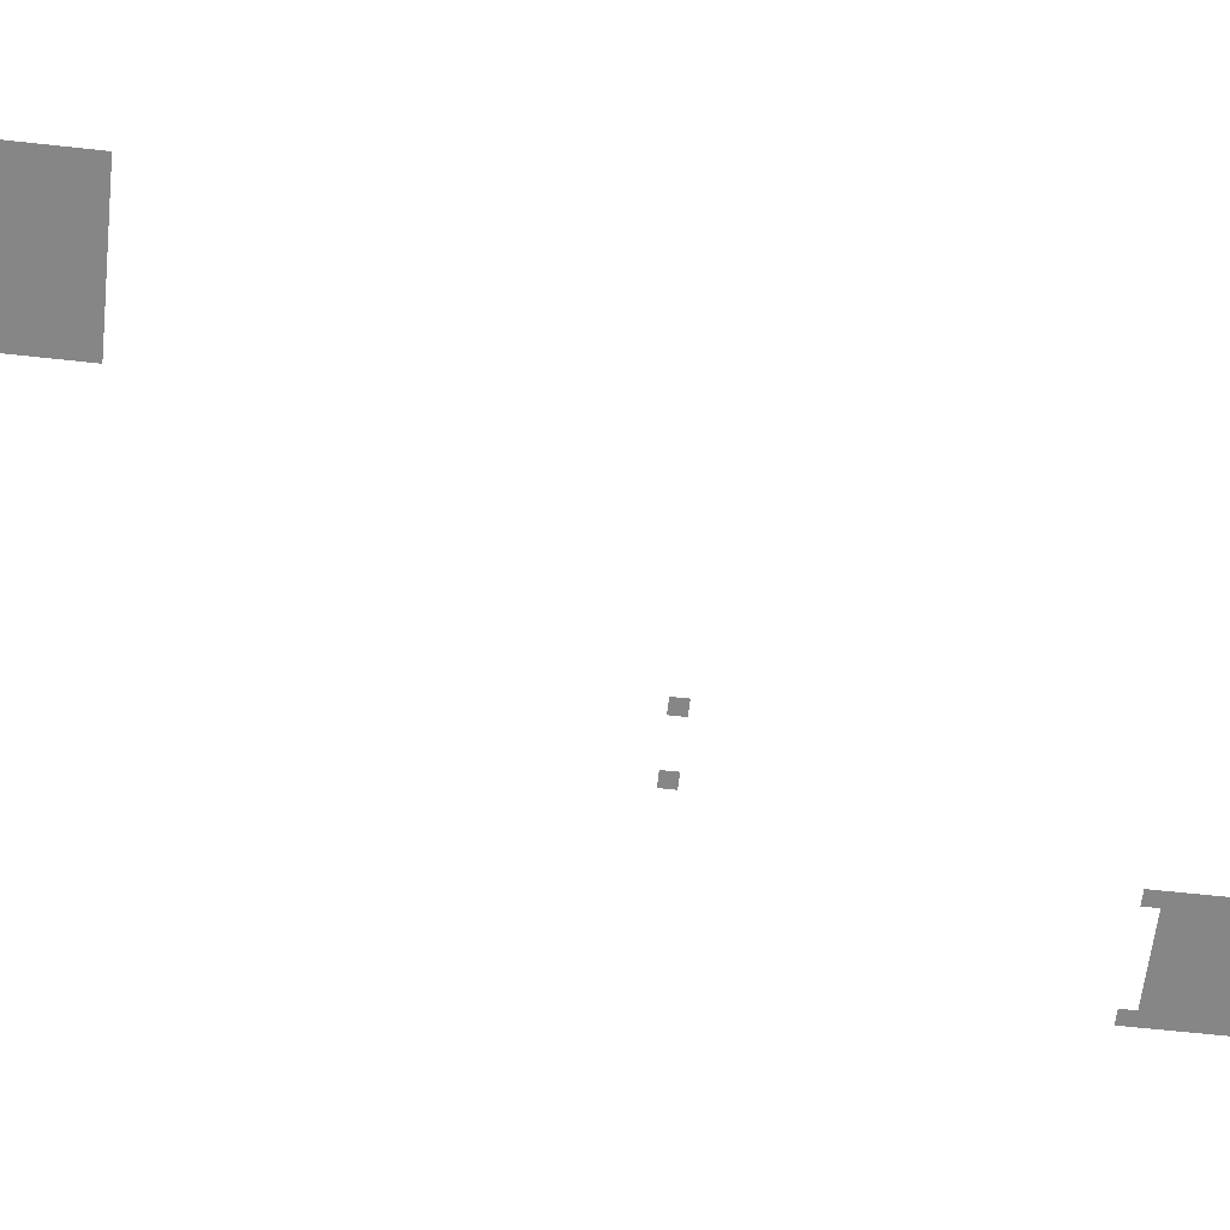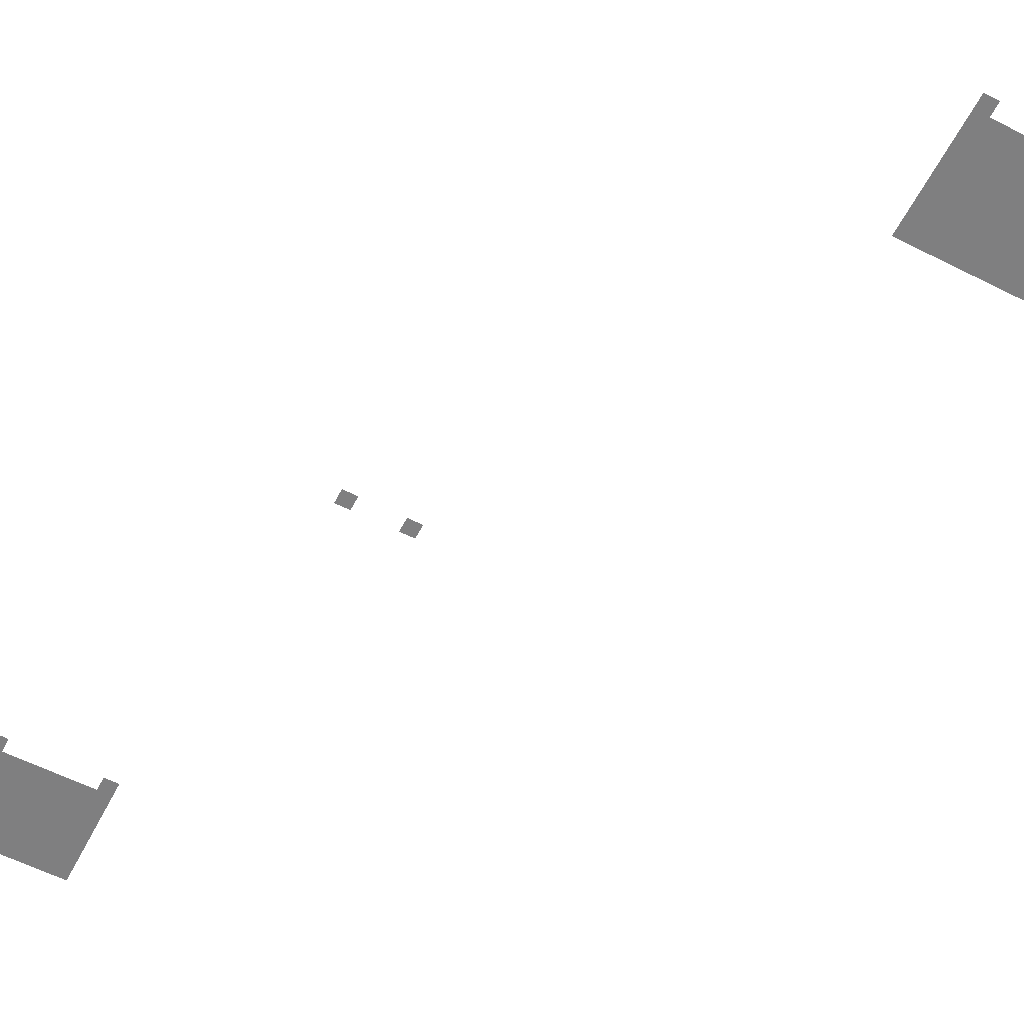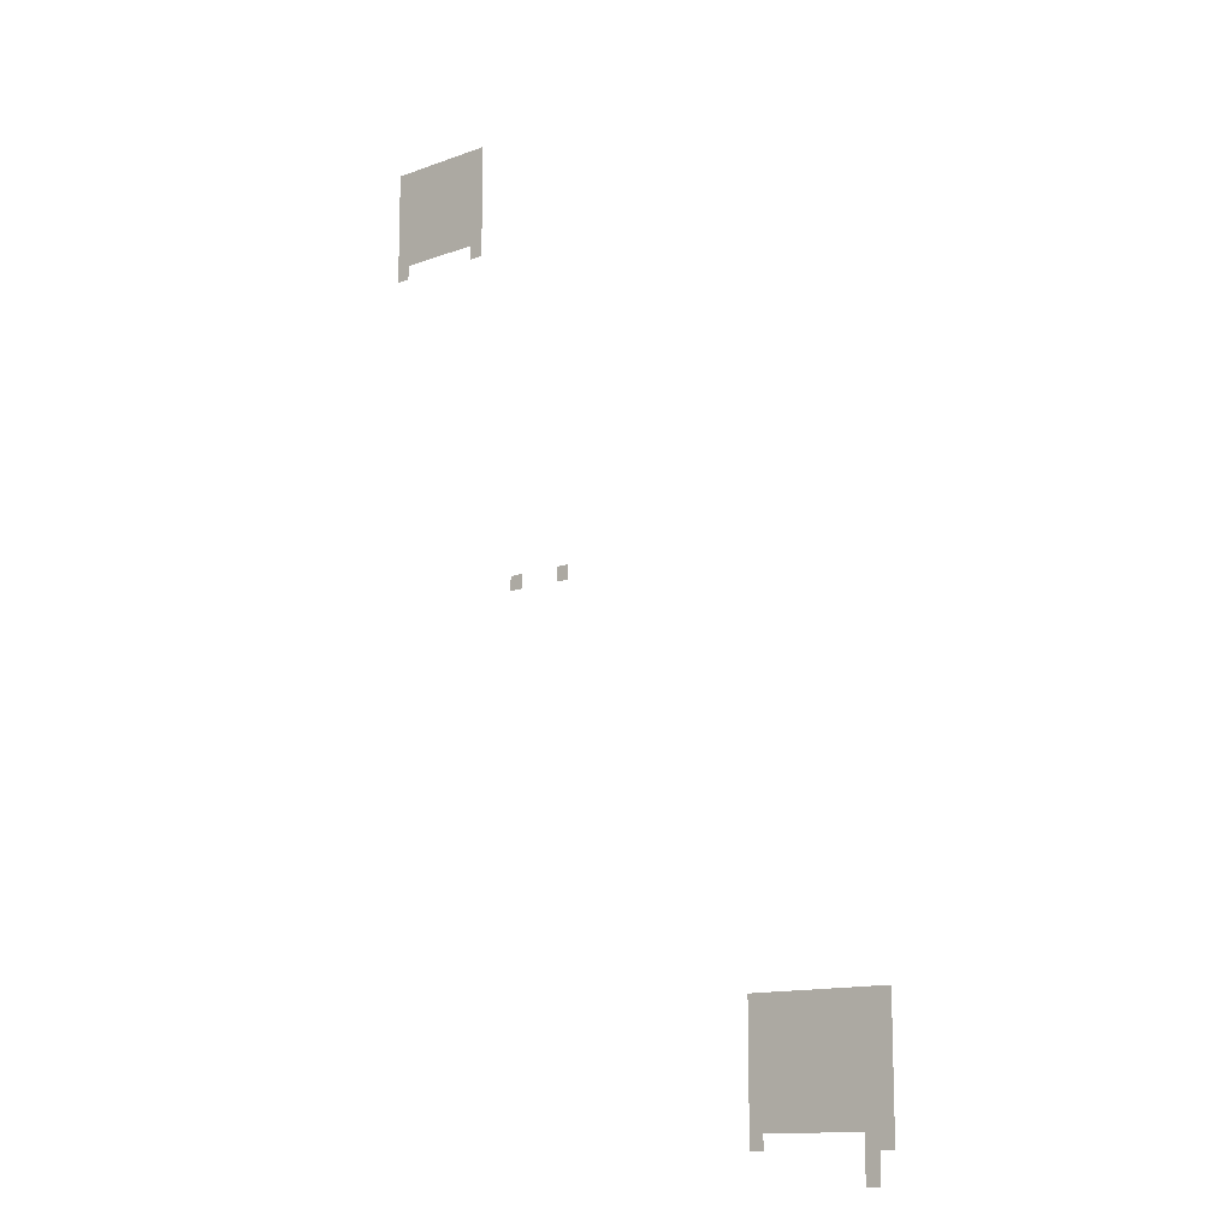
<metadata>
{"format":"obj","ext":"obj","renderer":"f3d","projection":"perspective","resolution":1024,"background":"white","views":[{"elev":-62.1,"azim":83.6,"up":"+Z"},{"elev":-59.7,"azim":-27.3,"up":"+Z"},{"elev":-12.9,"azim":40.0,"up":"+Y"}]}
</metadata>
<code>
v -109 -95 0
v -110 -95 0
v -110 -94 0
v -109 -94 0
v -110 -95 0
v -111 -95 0
v -111 -94 0
v -110 -94 0
v -111 -95 0
v -112 -95 0
v -112 -94 0
v -111 -94 0
v -112 -95 0
v -113 -95 0
v -113 -94 0
v -112 -94 0
v -113 -95 0
v -114 -95 0
v -114 -94 0
v -113 -94 0
v -114 -95 0
v -115 -95 0
v -115 -94 0
v -114 -94 0
v -115 -95 0
v -116 -95 0
v -116 -94 0
v -115 -94 0
v -116 -95 0
v -117 -95 0
v -117 -94 0
v -116 -94 0
v -109 -96 0
v -110 -96 0
v -110 -95 0
v -109 -95 0
v -110 -96 0
v -111 -96 0
v -111 -95 0
v -110 -95 0
v -111 -96 0
v -112 -96 0
v -112 -95 0
v -111 -95 0
v -112 -96 0
v -113 -96 0
v -113 -95 0
v -112 -95 0
v -113 -96 0
v -114 -96 0
v -114 -95 0
v -113 -95 0
v -114 -96 0
v -115 -96 0
v -115 -95 0
v -114 -95 0
v -115 -96 0
v -116 -96 0
v -116 -95 0
v -115 -95 0
v -116 -96 0
v -117 -96 0
v -117 -95 0
v -116 -95 0
v -109 -97 0
v -110 -97 0
v -110 -96 0
v -109 -96 0
v -110 -97 0
v -111 -97 0
v -111 -96 0
v -110 -96 0
v -111 -97 0
v -112 -97 0
v -112 -96 0
v -111 -96 0
v -112 -97 0
v -113 -97 0
v -113 -96 0
v -112 -96 0
v -113 -97 0
v -114 -97 0
v -114 -96 0
v -113 -96 0
v -114 -97 0
v -115 -97 0
v -115 -96 0
v -114 -96 0
v -115 -97 0
v -116 -97 0
v -116 -96 0
v -115 -96 0
v -116 -97 0
v -117 -97 0
v -117 -96 0
v -116 -96 0
v -109 -98 0
v -110 -98 0
v -110 -97 0
v -109 -97 0
v -110 -98 0
v -111 -98 0
v -111 -97 0
v -110 -97 0
v -111 -98 0
v -112 -98 0
v -112 -97 0
v -111 -97 0
v -112 -98 0
v -113 -98 0
v -113 -97 0
v -112 -97 0
v -113 -98 0
v -114 -98 0
v -114 -97 0
v -113 -97 0
v -114 -98 0
v -115 -98 0
v -115 -97 0
v -114 -97 0
v -115 -98 0
v -116 -98 0
v -116 -97 0
v -115 -97 0
v -116 -98 0
v -117 -98 0
v -117 -97 0
v -116 -97 0
v -109 -99 0
v -110 -99 0
v -110 -98 0
v -109 -98 0
v -110 -99 0
v -111 -99 0
v -111 -98 0
v -110 -98 0
v -111 -99 0
v -112 -99 0
v -112 -98 0
v -111 -98 0
v -112 -99 0
v -113 -99 0
v -113 -98 0
v -112 -98 0
v -113 -99 0
v -114 -99 0
v -114 -98 0
v -113 -98 0
v -114 -99 0
v -115 -99 0
v -115 -98 0
v -114 -98 0
v -115 -99 0
v -116 -99 0
v -116 -98 0
v -115 -98 0
v -116 -99 0
v -117 -99 0
v -117 -98 0
v -116 -98 0
v -109 -100 0
v -110 -100 0
v -110 -99 0
v -109 -99 0
v -110 -100 0
v -111 -100 0
v -111 -99 0
v -110 -99 0
v -111 -100 0
v -112 -100 0
v -112 -99 0
v -111 -99 0
v -112 -100 0
v -113 -100 0
v -113 -99 0
v -112 -99 0
v -113 -100 0
v -114 -100 0
v -114 -99 0
v -113 -99 0
v -114 -100 0
v -115 -100 0
v -115 -99 0
v -114 -99 0
v -115 -100 0
v -116 -100 0
v -116 -99 0
v -115 -99 0
v -116 -100 0
v -117 -100 0
v -117 -99 0
v -116 -99 0
v -109 -101 0
v -110 -101 0
v -110 -100 0
v -109 -100 0
v -110 -101 0
v -111 -101 0
v -111 -100 0
v -110 -100 0
v -111 -101 0
v -112 -101 0
v -112 -100 0
v -111 -100 0
v -112 -101 0
v -113 -101 0
v -113 -100 0
v -112 -100 0
v -113 -101 0
v -114 -101 0
v -114 -100 0
v -113 -100 0
v -114 -101 0
v -115 -101 0
v -115 -100 0
v -114 -100 0
v -115 -101 0
v -116 -101 0
v -116 -100 0
v -115 -100 0
v -116 -101 0
v -117 -101 0
v -117 -100 0
v -116 -100 0
v -109 -102 0
v -110 -102 0
v -110 -101 0
v -109 -101 0
v -116 -102 0
v -117 -102 0
v -117 -101 0
v -116 -101 0
v -101 -126 0
v -102 -126 0
v -102 -125 0
v -101 -125 0
v -105 -126 0
v -106 -126 0
v -106 -125 0
v -105 -125 0
v -77 -154 0
v -78 -154 0
v -78 -153 0
v -77 -153 0
v -78 -154 0
v -79 -154 0
v -79 -153 0
v -78 -153 0
v -79 -154 0
v -80 -154 0
v -80 -153 0
v -79 -153 0
v -80 -154 0
v -81 -154 0
v -81 -153 0
v -80 -153 0
v -81 -154 0
v -82 -154 0
v -82 -153 0
v -81 -153 0
v -82 -154 0
v -83 -154 0
v -83 -153 0
v -82 -153 0
v -83 -154 0
v -84 -154 0
v -84 -153 0
v -83 -153 0
v -84 -154 0
v -85 -154 0
v -85 -153 0
v -84 -153 0
v -85 -154 0
v -86 -154 0
v -86 -153 0
v -85 -153 0
v -86 -154 0
v -87 -154 0
v -87 -153 0
v -86 -153 0
v -77 -155 0
v -78 -155 0
v -78 -154 0
v -77 -154 0
v -78 -155 0
v -79 -155 0
v -79 -154 0
v -78 -154 0
v -79 -155 0
v -80 -155 0
v -80 -154 0
v -79 -154 0
v -80 -155 0
v -81 -155 0
v -81 -154 0
v -80 -154 0
v -81 -155 0
v -82 -155 0
v -82 -154 0
v -81 -154 0
v -82 -155 0
v -83 -155 0
v -83 -154 0
v -82 -154 0
v -83 -155 0
v -84 -155 0
v -84 -154 0
v -83 -154 0
v -84 -155 0
v -85 -155 0
v -85 -154 0
v -84 -154 0
v -85 -155 0
v -86 -155 0
v -86 -154 0
v -85 -154 0
v -86 -155 0
v -87 -155 0
v -87 -154 0
v -86 -154 0
v -77 -156 0
v -78 -156 0
v -78 -155 0
v -77 -155 0
v -78 -156 0
v -79 -156 0
v -79 -155 0
v -78 -155 0
v -79 -156 0
v -80 -156 0
v -80 -155 0
v -79 -155 0
v -80 -156 0
v -81 -156 0
v -81 -155 0
v -80 -155 0
v -81 -156 0
v -82 -156 0
v -82 -155 0
v -81 -155 0
v -82 -156 0
v -83 -156 0
v -83 -155 0
v -82 -155 0
v -83 -156 0
v -84 -156 0
v -84 -155 0
v -83 -155 0
v -84 -156 0
v -85 -156 0
v -85 -155 0
v -84 -155 0
v -85 -156 0
v -86 -156 0
v -86 -155 0
v -85 -155 0
v -86 -156 0
v -87 -156 0
v -87 -155 0
v -86 -155 0
v -77 -157 0
v -78 -157 0
v -78 -156 0
v -77 -156 0
v -78 -157 0
v -79 -157 0
v -79 -156 0
v -78 -156 0
v -79 -157 0
v -80 -157 0
v -80 -156 0
v -79 -156 0
v -80 -157 0
v -81 -157 0
v -81 -156 0
v -80 -156 0
v -81 -157 0
v -82 -157 0
v -82 -156 0
v -81 -156 0
v -82 -157 0
v -83 -157 0
v -83 -156 0
v -82 -156 0
v -83 -157 0
v -84 -157 0
v -84 -156 0
v -83 -156 0
v -84 -157 0
v -85 -157 0
v -85 -156 0
v -84 -156 0
v -85 -157 0
v -86 -157 0
v -86 -156 0
v -85 -156 0
v -86 -157 0
v -87 -157 0
v -87 -156 0
v -86 -156 0
v -77 -158 0
v -78 -158 0
v -78 -157 0
v -77 -157 0
v -78 -158 0
v -79 -158 0
v -79 -157 0
v -78 -157 0
v -79 -158 0
v -80 -158 0
v -80 -157 0
v -79 -157 0
v -80 -158 0
v -81 -158 0
v -81 -157 0
v -80 -157 0
v -81 -158 0
v -82 -158 0
v -82 -157 0
v -81 -157 0
v -82 -158 0
v -83 -158 0
v -83 -157 0
v -82 -157 0
v -83 -158 0
v -84 -158 0
v -84 -157 0
v -83 -157 0
v -84 -158 0
v -85 -158 0
v -85 -157 0
v -84 -157 0
v -85 -158 0
v -86 -158 0
v -86 -157 0
v -85 -157 0
v -86 -158 0
v -87 -158 0
v -87 -157 0
v -86 -157 0
v -77 -159 0
v -78 -159 0
v -78 -158 0
v -77 -158 0
v -78 -159 0
v -79 -159 0
v -79 -158 0
v -78 -158 0
v -79 -159 0
v -80 -159 0
v -80 -158 0
v -79 -158 0
v -80 -159 0
v -81 -159 0
v -81 -158 0
v -80 -158 0
v -81 -159 0
v -82 -159 0
v -82 -158 0
v -81 -158 0
v -82 -159 0
v -83 -159 0
v -83 -158 0
v -82 -158 0
v -83 -159 0
v -84 -159 0
v -84 -158 0
v -83 -158 0
v -84 -159 0
v -85 -159 0
v -85 -158 0
v -84 -158 0
v -85 -159 0
v -86 -159 0
v -86 -158 0
v -85 -158 0
v -86 -159 0
v -87 -159 0
v -87 -158 0
v -86 -158 0
v -77 -160 0
v -78 -160 0
v -78 -159 0
v -77 -159 0
v -78 -160 0
v -79 -160 0
v -79 -159 0
v -78 -159 0
v -79 -160 0
v -80 -160 0
v -80 -159 0
v -79 -159 0
v -80 -160 0
v -81 -160 0
v -81 -159 0
v -80 -159 0
v -81 -160 0
v -82 -160 0
v -82 -159 0
v -81 -159 0
v -82 -160 0
v -83 -160 0
v -83 -159 0
v -82 -159 0
v -83 -160 0
v -84 -160 0
v -84 -159 0
v -83 -159 0
v -84 -160 0
v -85 -160 0
v -85 -159 0
v -84 -159 0
v -85 -160 0
v -86 -160 0
v -86 -159 0
v -85 -159 0
v -86 -160 0
v -87 -160 0
v -87 -159 0
v -86 -159 0
v -77 -161 0
v -78 -161 0
v -78 -160 0
v -77 -160 0
v -78 -161 0
v -79 -161 0
v -79 -160 0
v -78 -160 0
v -79 -161 0
v -80 -161 0
v -80 -160 0
v -79 -160 0
v -80 -161 0
v -81 -161 0
v -81 -160 0
v -80 -160 0
v -81 -161 0
v -82 -161 0
v -82 -160 0
v -81 -160 0
v -82 -161 0
v -83 -161 0
v -83 -160 0
v -82 -160 0
v -83 -161 0
v -84 -161 0
v -84 -160 0
v -83 -160 0
v -84 -161 0
v -85 -161 0
v -85 -160 0
v -84 -160 0
v -85 -161 0
v -86 -161 0
v -86 -160 0
v -85 -160 0
v -86 -161 0
v -87 -161 0
v -87 -160 0
v -86 -160 0
v -77 -162 0
v -78 -162 0
v -78 -161 0
v -77 -161 0
v -78 -162 0
v -79 -162 0
v -79 -161 0
v -78 -161 0
v -86 -162 0
v -87 -162 0
v -87 -161 0
v -86 -161 0
v -78 -163 0
v -79 -163 0
v -79 -162 0
v -78 -162 0
v -78 -164 0
v -79 -164 0
v -79 -163 0
v -78 -163 0
g RealMap_mesh_0006
f 1 2 3 4
f 5 6 7 8
f 9 10 11 12
f 13 14 15 16
f 17 18 19 20
f 21 22 23 24
f 25 26 27 28
f 29 30 31 32
f 33 34 35 36
f 37 38 39 40
f 41 42 43 44
f 45 46 47 48
f 49 50 51 52
f 53 54 55 56
f 57 58 59 60
f 61 62 63 64
f 65 66 67 68
f 69 70 71 72
f 73 74 75 76
f 77 78 79 80
f 81 82 83 84
f 85 86 87 88
f 89 90 91 92
f 93 94 95 96
f 97 98 99 100
f 101 102 103 104
f 105 106 107 108
f 109 110 111 112
f 113 114 115 116
f 117 118 119 120
f 121 122 123 124
f 125 126 127 128
f 129 130 131 132
f 133 134 135 136
f 137 138 139 140
f 141 142 143 144
f 145 146 147 148
f 149 150 151 152
f 153 154 155 156
f 157 158 159 160
f 161 162 163 164
f 165 166 167 168
f 169 170 171 172
f 173 174 175 176
f 177 178 179 180
f 181 182 183 184
f 185 186 187 188
f 189 190 191 192
f 193 194 195 196
f 197 198 199 200
f 201 202 203 204
f 205 206 207 208
f 209 210 211 212
f 213 214 215 216
f 217 218 219 220
f 221 222 223 224
f 225 226 227 228
f 229 230 231 232
f 233 234 235 236
f 237 238 239 240
f 241 242 243 244
f 245 246 247 248
f 249 250 251 252
f 253 254 255 256
f 257 258 259 260
f 261 262 263 264
f 265 266 267 268
f 269 270 271 272
f 273 274 275 276
f 277 278 279 280
f 281 282 283 284
f 285 286 287 288
f 289 290 291 292
f 293 294 295 296
f 297 298 299 300
f 301 302 303 304
f 305 306 307 308
f 309 310 311 312
f 313 314 315 316
f 317 318 319 320
f 321 322 323 324
f 325 326 327 328
f 329 330 331 332
f 333 334 335 336
f 337 338 339 340
f 341 342 343 344
f 345 346 347 348
f 349 350 351 352
f 353 354 355 356
f 357 358 359 360
f 361 362 363 364
f 365 366 367 368
f 369 370 371 372
f 373 374 375 376
f 377 378 379 380
f 381 382 383 384
f 385 386 387 388
f 389 390 391 392
f 393 394 395 396
f 397 398 399 400
f 401 402 403 404
f 405 406 407 408
f 409 410 411 412
f 413 414 415 416
f 417 418 419 420
f 421 422 423 424
f 425 426 427 428
f 429 430 431 432
f 433 434 435 436
f 437 438 439 440
f 441 442 443 444
f 445 446 447 448
f 449 450 451 452
f 453 454 455 456
f 457 458 459 460
f 461 462 463 464
f 465 466 467 468
f 469 470 471 472
f 473 474 475 476
f 477 478 479 480
f 481 482 483 484
f 485 486 487 488
f 489 490 491 492
f 493 494 495 496
f 497 498 499 500
f 501 502 503 504
f 505 506 507 508
f 509 510 511 512
f 513 514 515 516
f 517 518 519 520
f 521 522 523 524
f 525 526 527 528
f 529 530 531 532
f 533 534 535 536
f 537 538 539 540
f 541 542 543 544
f 545 546 547 548
f 549 550 551 552
f 553 554 555 556
f 557 558 559 560
f 561 562 563 564
f 565 566 567 568
f 569 570 571 572
f 573 574 575 576
f 577 578 579 580

</code>
